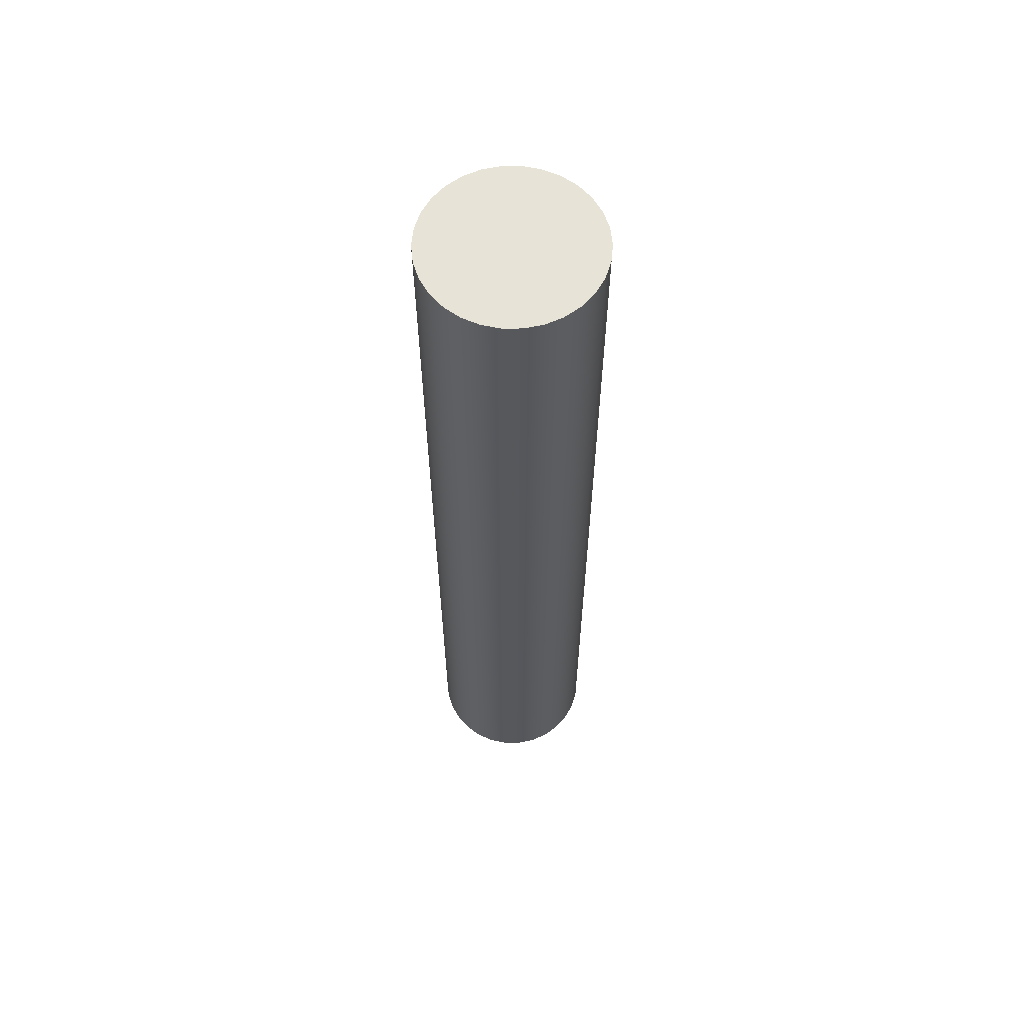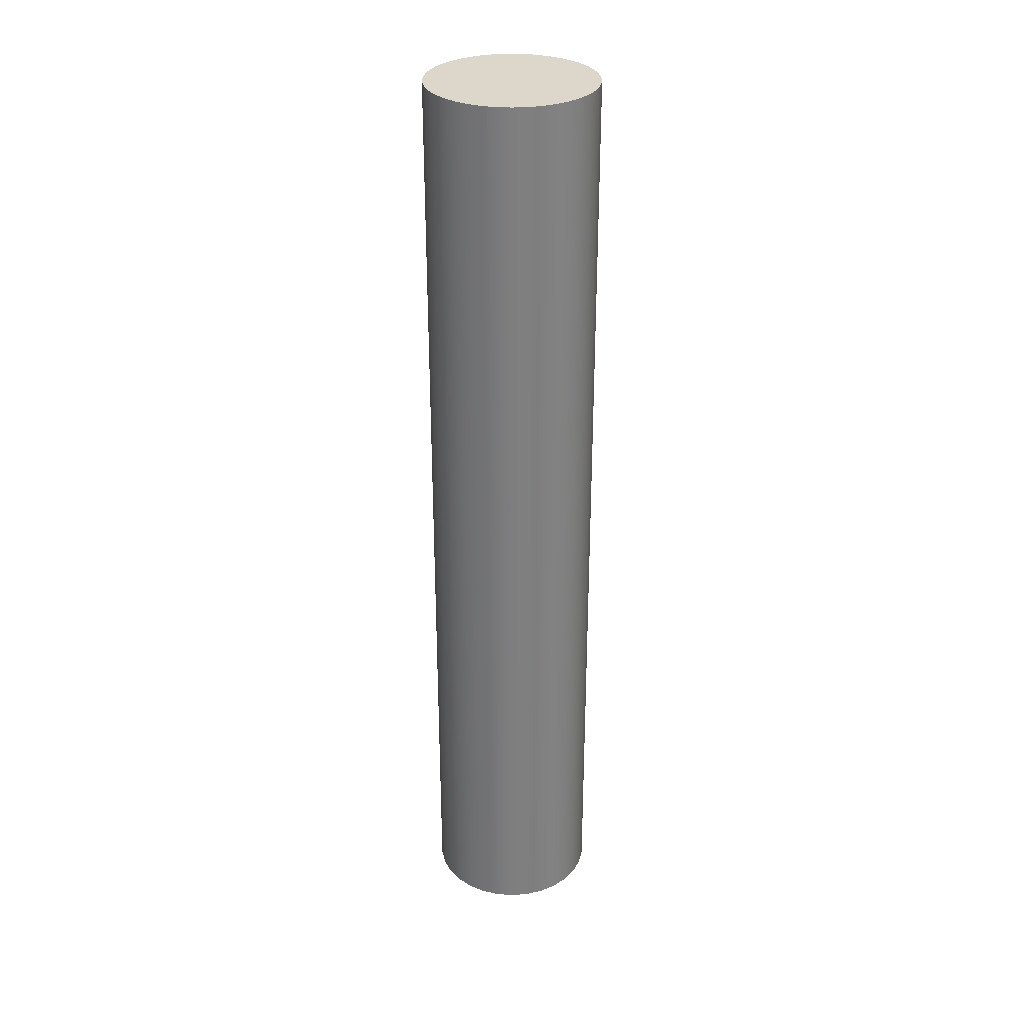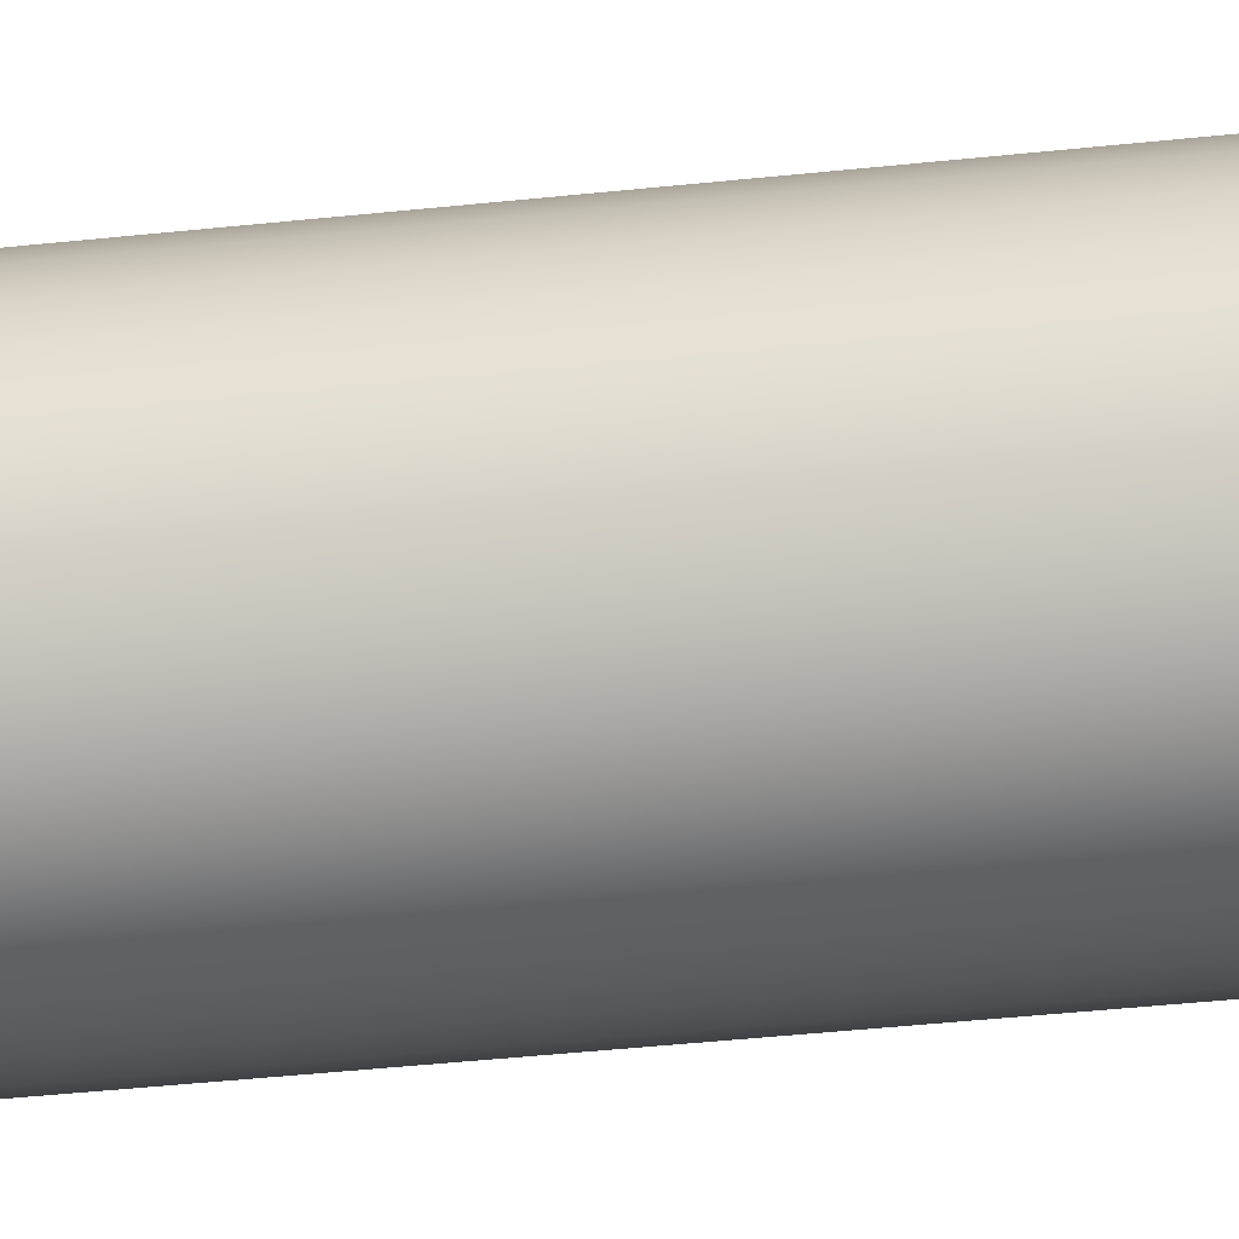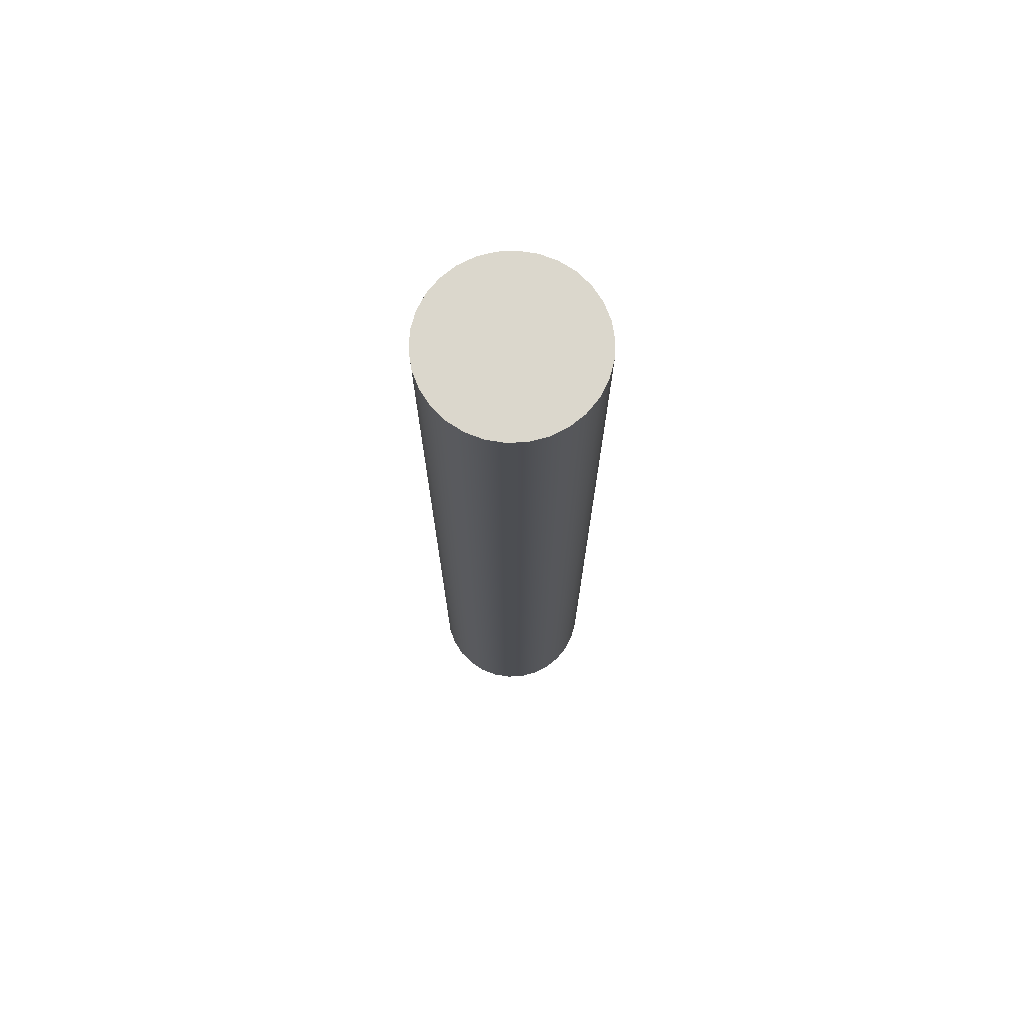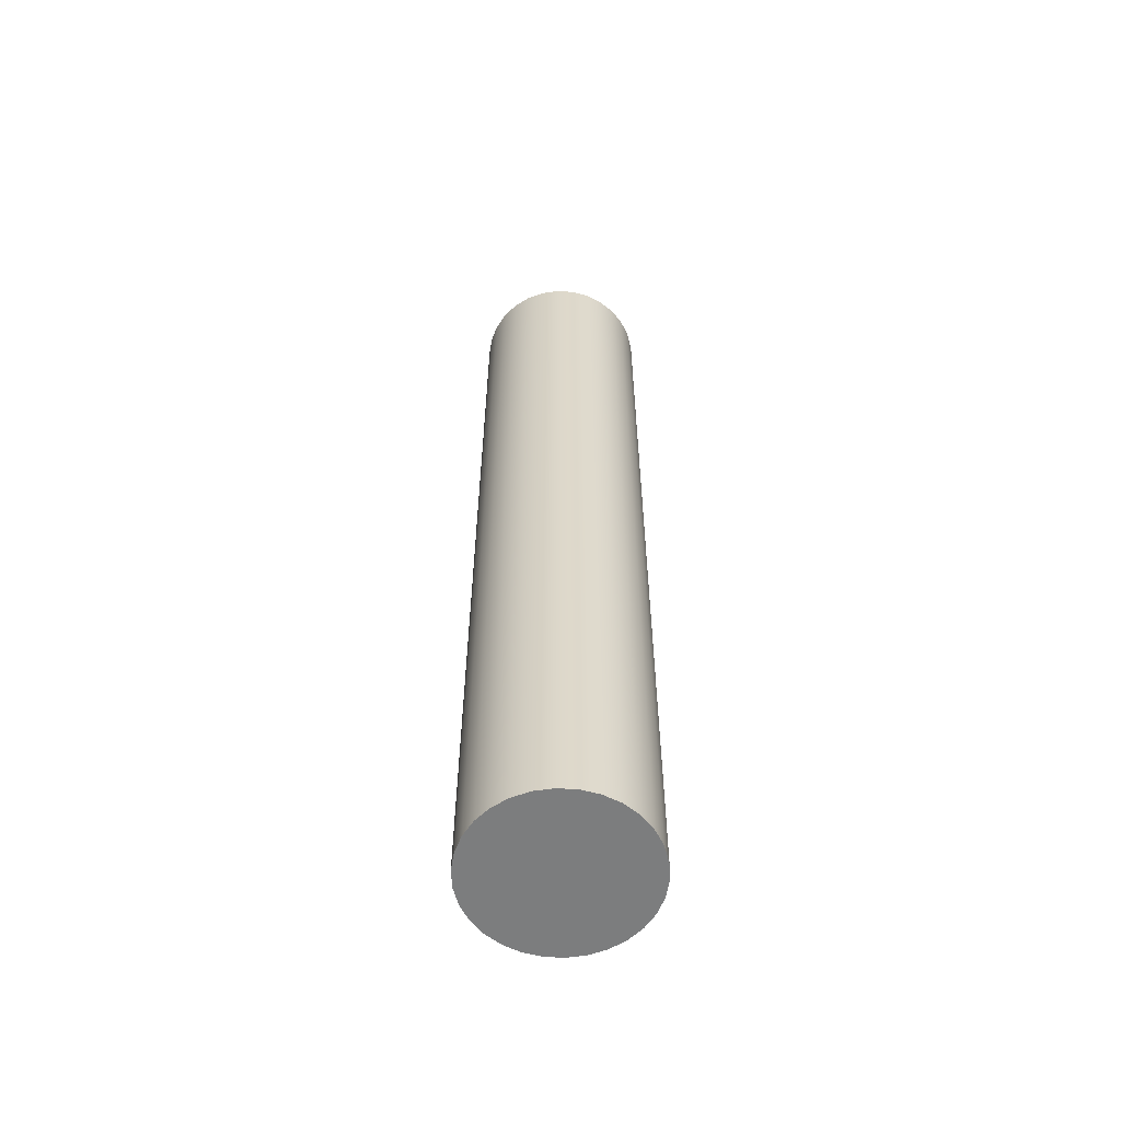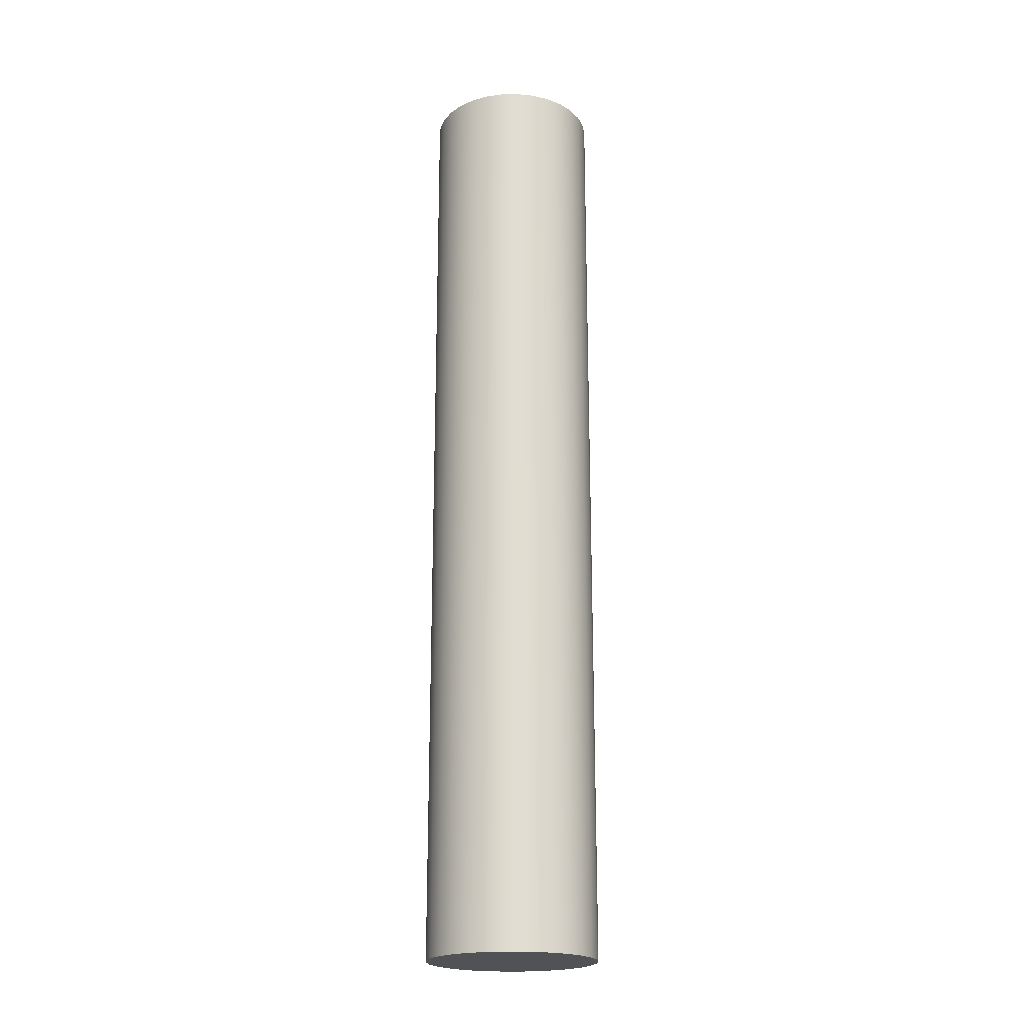
<metadata>
{"format":"obj","ext":"obj","renderer":"f3d","projection":"perspective","resolution":1024,"background":"white","views":[{"elev":61.7,"azim":-144.3,"up":"+Y"},{"elev":30.7,"azim":114.1,"up":"+Y"},{"elev":-34.4,"azim":98.7,"up":"+Z"},{"elev":73.2,"azim":45.0,"up":"+Y"},{"elev":-59.0,"azim":-3.4,"up":"+Y"},{"elev":-20.9,"azim":-166.4,"up":"+Y"}]}
</metadata>
<code>
v -6.648 0 3.655e-17
v -6.642 0 -0.06205
v -6.623 0 -0.1214
v -6.591 0 -0.1754
v -6.55 0 -0.2218
v -6.499 0 -0.2585
v -6.442 0 -0.2838
v -6.381 0 -0.2968
v -6.319 0 -0.2968
v -6.258 0 -0.2838
v -6.201 0 -0.2585
v -6.15 0 -0.2218
v -6.109 0 -0.1754
v -6.077 0 -0.1214
v -6.058 0 -0.06205
v -6.052 0 0
v -6.058 0 0.06205
v -6.077 0 0.1214
v -6.109 0 0.1754
v -6.15 0 0.2218
v -6.201 0 0.2585
v -6.258 0 0.2838
v -6.319 0 0.2968
v -6.381 0 0.2968
v -6.442 0 0.2838
v -6.499 0 0.2585
v -6.55 0 0.2218
v -6.591 0 0.1754
v -6.623 0 0.1214
v -6.642 0 0.06205
v -6.648 3.327 3.655e-17
v -6.642 3.327 -0.06205
v -6.623 3.327 -0.1214
v -6.591 3.327 -0.1754
v -6.55 3.327 -0.2218
v -6.499 3.327 -0.2585
v -6.442 3.327 -0.2838
v -6.381 3.327 -0.2968
v -6.319 3.327 -0.2968
v -6.258 3.327 -0.2838
v -6.201 3.327 -0.2585
v -6.15 3.327 -0.2218
v -6.109 3.327 -0.1754
v -6.077 3.327 -0.1214
v -6.058 3.327 -0.06205
v -6.052 3.327 0
v -6.058 3.327 0.06205
v -6.077 3.327 0.1214
v -6.109 3.327 0.1754
v -6.15 3.327 0.2218
v -6.201 3.327 0.2585
v -6.258 3.327 0.2838
v -6.319 3.327 0.2968
v -6.381 3.327 0.2968
v -6.442 3.327 0.2838
v -6.499 3.327 0.2585
v -6.55 3.327 0.2218
v -6.591 3.327 0.1754
v -6.623 3.327 0.1214
v -6.642 3.327 0.06205
v -6.648 0 3.655e-17
v -6.642 0 0.06205
v -6.623 0 0.1214
v -6.591 0 0.1754
v -6.55 0 0.2218
v -6.499 0 0.2585
v -6.442 0 0.2838
v -6.381 0 0.2968
v -6.319 0 0.2968
v -6.258 0 0.2838
v -6.201 0 0.2585
v -6.15 0 0.2218
v -6.109 0 0.1754
v -6.077 0 0.1214
v -6.058 0 0.06205
v -6.052 0 0
v -6.058 0 -0.06205
v -6.077 0 -0.1214
v -6.109 0 -0.1754
v -6.15 0 -0.2218
v -6.201 0 -0.2585
v -6.258 0 -0.2838
v -6.319 0 -0.2968
v -6.381 0 -0.2968
v -6.442 0 -0.2838
v -6.499 0 -0.2585
v -6.55 0 -0.2218
v -6.591 0 -0.1754
v -6.623 0 -0.1214
v -6.642 0 -0.06205
v -6.648 0 3.655e-17
v -6.648 3.327 3.655e-17
v -6.648 3.327 3.655e-17
v -6.642 3.327 0.06205
v -6.623 3.327 0.1214
v -6.591 3.327 0.1754
v -6.55 3.327 0.2218
v -6.499 3.327 0.2585
v -6.442 3.327 0.2838
v -6.381 3.327 0.2968
v -6.319 3.327 0.2968
v -6.258 3.327 0.2838
v -6.201 3.327 0.2585
v -6.15 3.327 0.2218
v -6.109 3.327 0.1754
v -6.077 3.327 0.1214
v -6.058 3.327 0.06205
v -6.052 3.327 0
v -6.058 3.327 -0.06205
v -6.077 3.327 -0.1214
v -6.109 3.327 -0.1754
v -6.15 3.327 -0.2218
v -6.201 3.327 -0.2585
v -6.258 3.327 -0.2838
v -6.319 3.327 -0.2968
v -6.381 3.327 -0.2968
v -6.442 3.327 -0.2838
v -6.499 3.327 -0.2585
v -6.55 3.327 -0.2218
v -6.591 3.327 -0.1754
v -6.623 3.327 -0.1214
v -6.642 3.327 -0.06205
f 2 15 1
f 1 15 16
f 1 16 30
f 30 16 17
f 30 17 29
f 29 17 18
f 29 18 28
f 28 18 19
f 28 19 27
f 27 19 20
f 27 20 26
f 26 20 21
f 26 21 25
f 25 21 22
f 25 22 24
f 24 22 23
f 15 2 14
f 14 2 3
f 14 3 13
f 13 3 4
f 13 4 12
f 12 4 5
f 12 5 11
f 11 5 6
f 11 6 10
f 10 6 7
f 10 7 9
f 9 7 8
f 32 90 31
f 31 90 91
f 92 61 60
f 60 61 62
f 60 62 59
f 59 62 63
f 59 63 58
f 58 63 64
f 58 64 57
f 57 64 65
f 57 65 56
f 56 65 66
f 56 66 55
f 55 66 67
f 55 67 54
f 54 67 68
f 54 68 53
f 53 68 69
f 53 69 52
f 52 69 70
f 52 70 51
f 51 70 71
f 51 71 50
f 50 71 72
f 50 72 49
f 49 72 73
f 49 73 48
f 48 73 74
f 48 74 47
f 47 74 75
f 47 75 46
f 46 75 76
f 46 76 45
f 45 76 77
f 45 77 44
f 44 77 78
f 44 78 43
f 43 78 79
f 43 79 42
f 42 79 80
f 42 80 41
f 41 80 81
f 41 81 40
f 40 81 82
f 40 82 39
f 39 82 83
f 39 83 38
f 38 83 84
f 38 84 37
f 37 84 85
f 37 85 36
f 36 85 86
f 36 86 35
f 35 86 87
f 35 87 34
f 34 87 88
f 34 88 33
f 33 88 89
f 33 89 32
f 32 89 90
f 94 107 93
f 93 107 108
f 93 108 122
f 122 108 109
f 122 109 121
f 121 109 110
f 121 110 120
f 120 110 111
f 120 111 119
f 119 111 112
f 119 112 118
f 118 112 113
f 118 113 117
f 117 113 114
f 117 114 116
f 116 114 115
f 107 94 106
f 106 94 95
f 106 95 105
f 105 95 96
f 105 96 104
f 104 96 97
f 104 97 103
f 103 97 98
f 103 98 102
f 102 98 99
f 102 99 101
f 101 99 100

</code>
